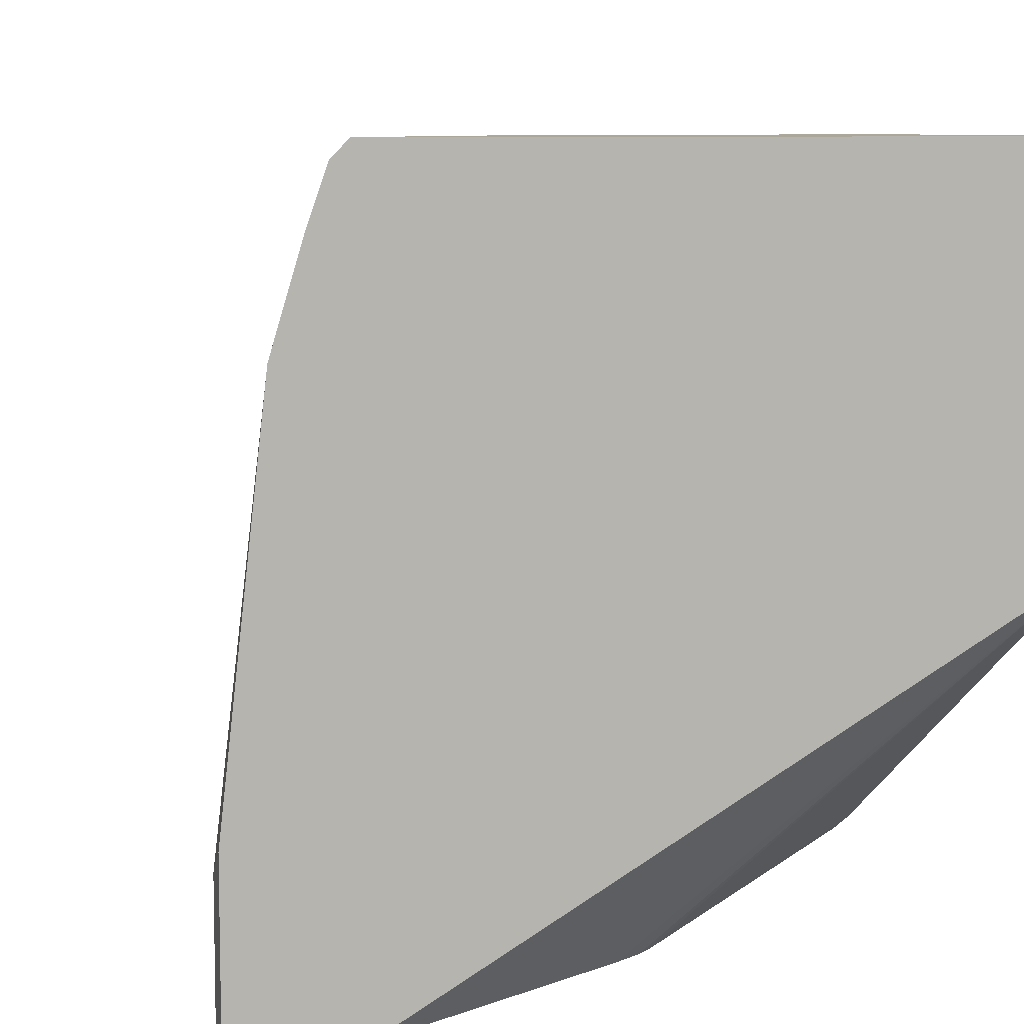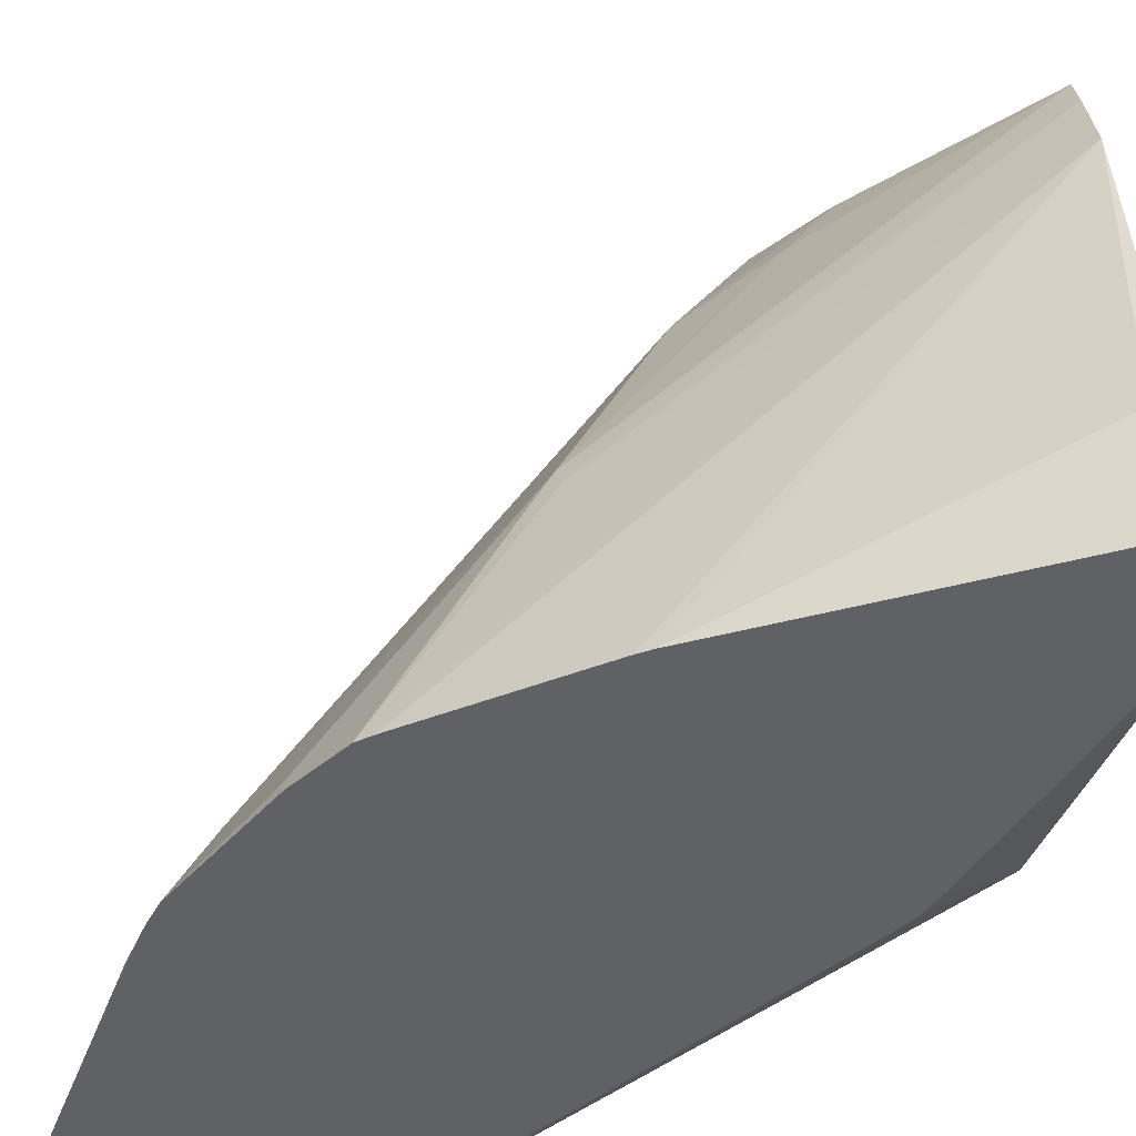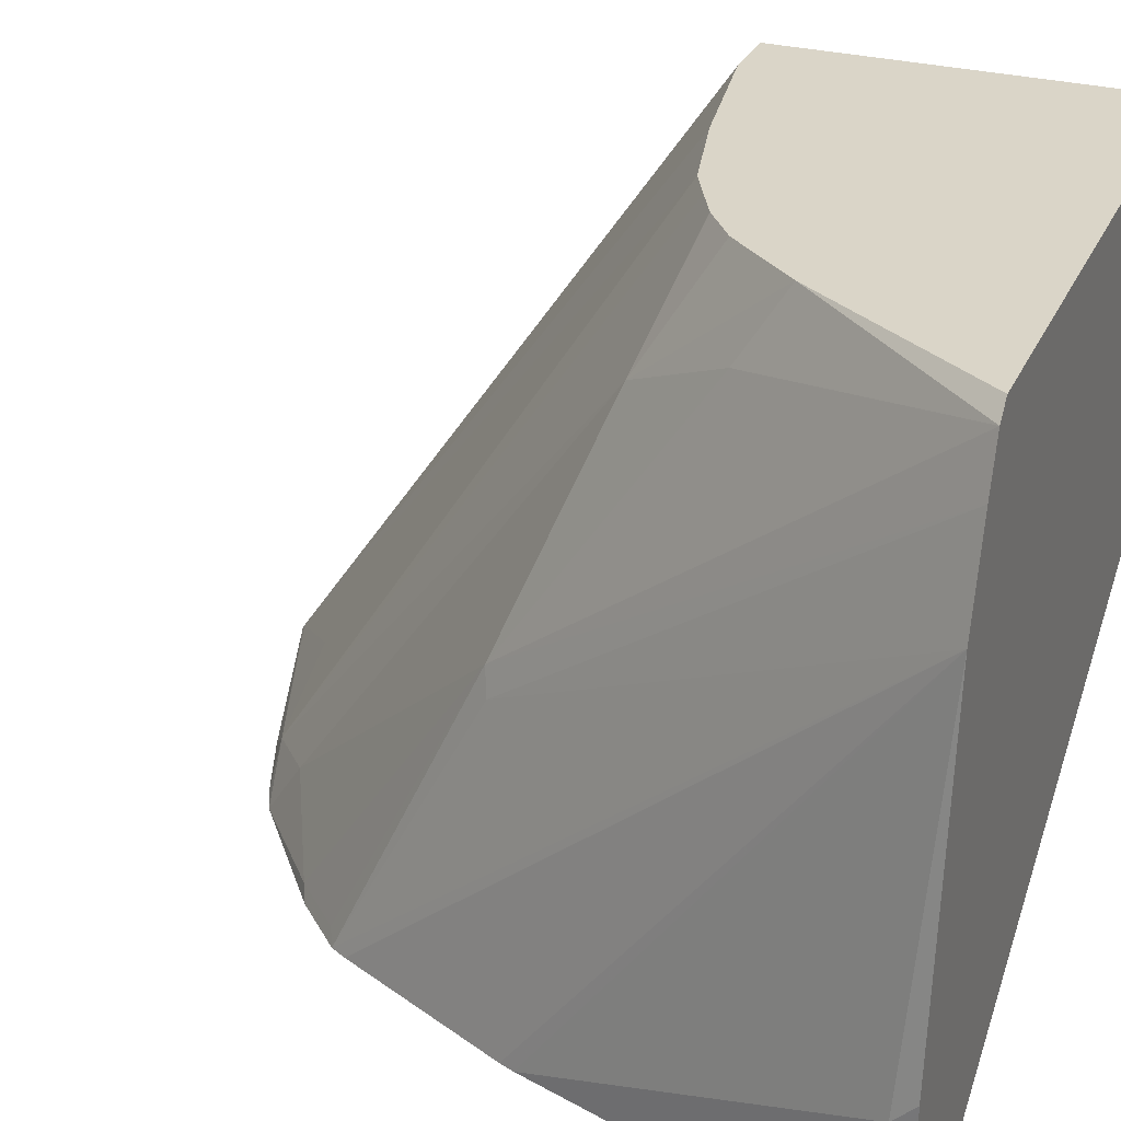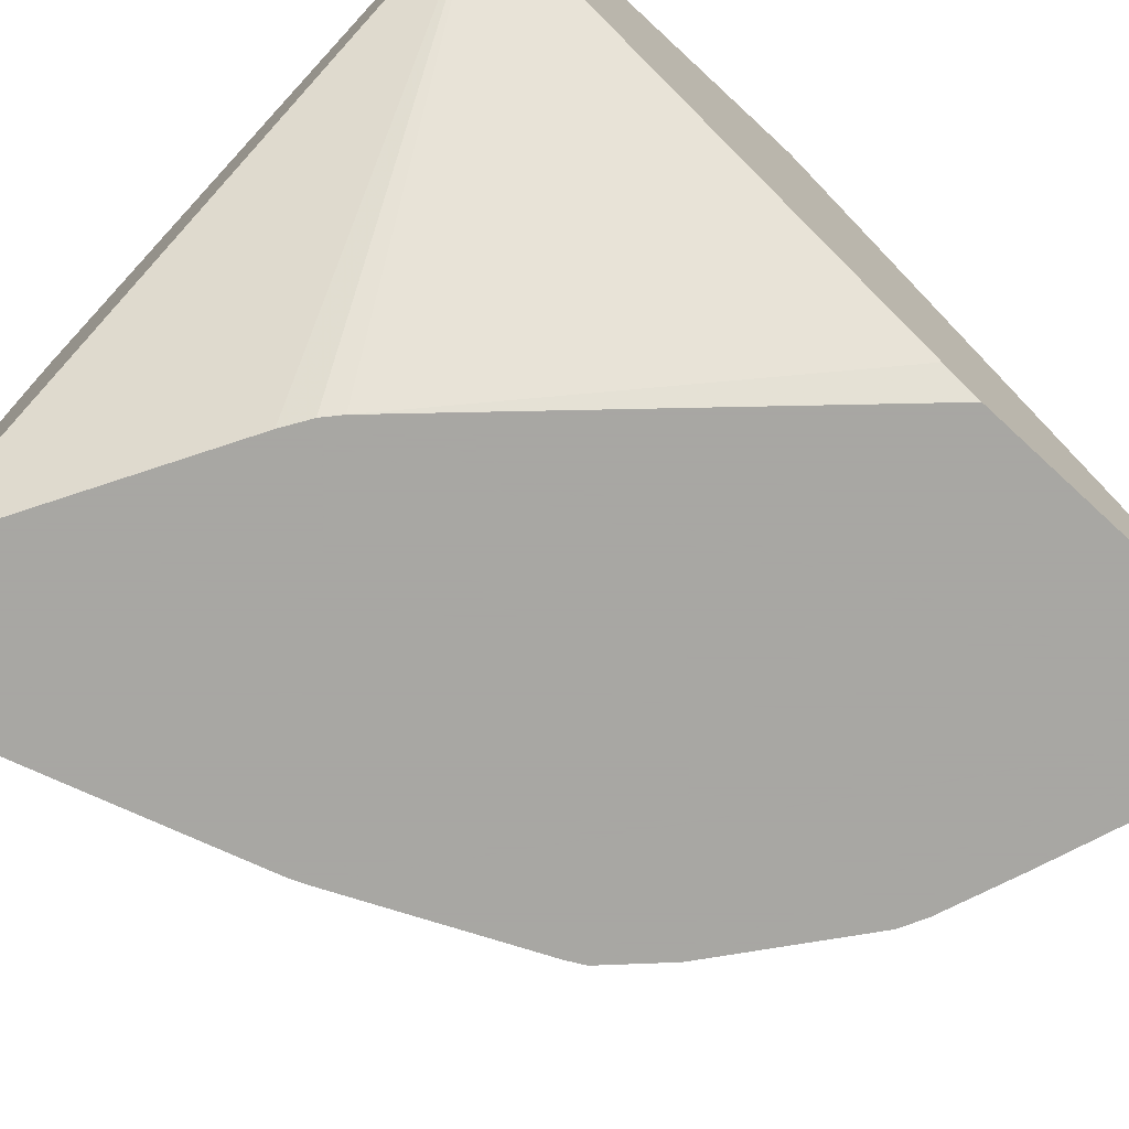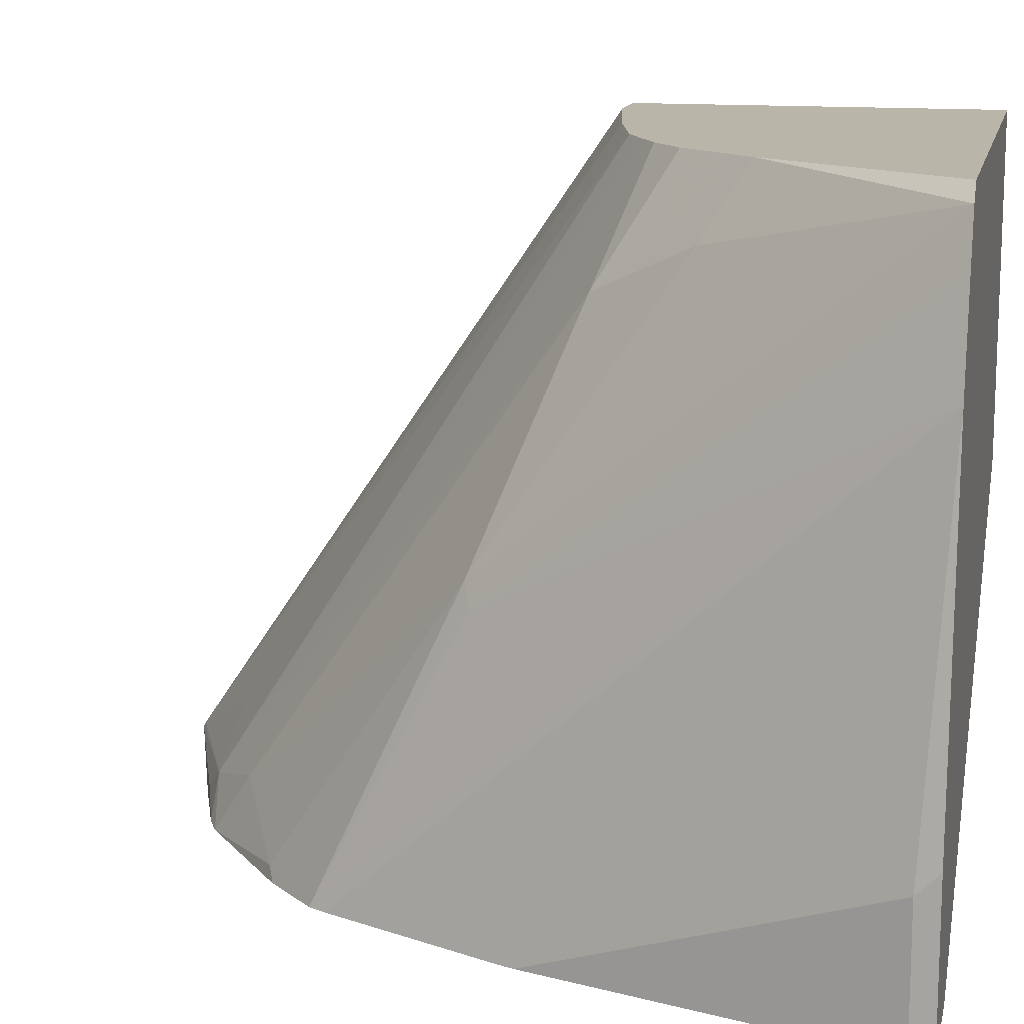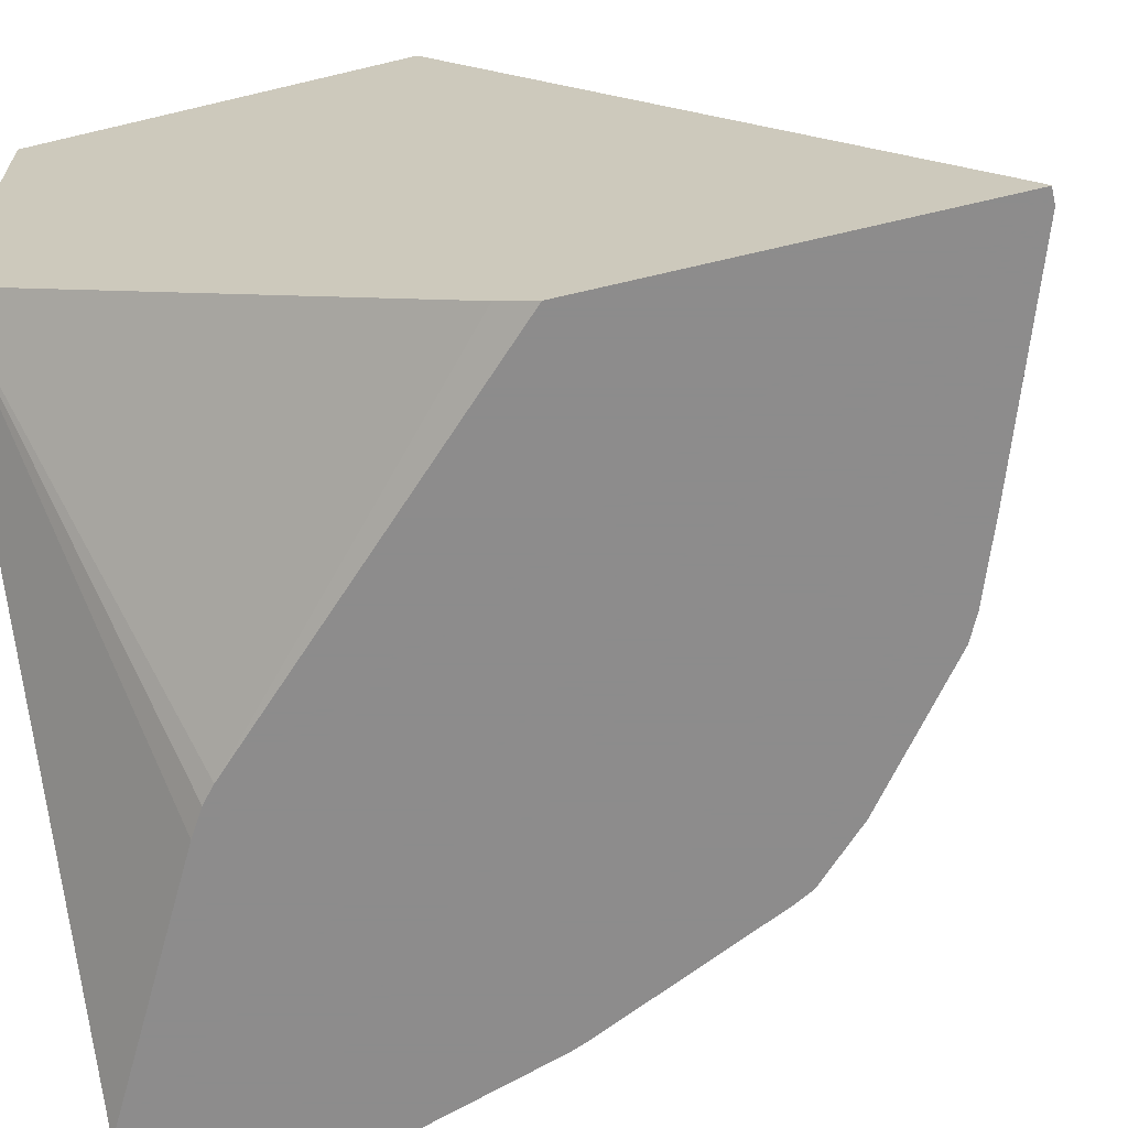
<metadata>
{"format":"obj","ext":"obj","renderer":"f3d","projection":"perspective","resolution":1024,"background":"white","views":[{"elev":8.1,"azim":-17.0,"up":"+Z"},{"elev":-47.1,"azim":-91.5,"up":"+Z"},{"elev":29.1,"azim":-68.6,"up":"+Z"},{"elev":-74.4,"azim":47.3,"up":"+Z"},{"elev":13.5,"azim":-77.8,"up":"+Z"},{"elev":-64.3,"azim":103.5,"up":"+Z"}]}
</metadata>
<code>
v 0.0467 0.355 -0.07678
v 0.04082 0.355 -0.07678
v 0.0467 0.354 -0.07486
v 0.0467 0.212 -0.07678
v 0.04082 0.354 -0.07486
v -0.04578 0.3243 -0.07678
v -0.05106 0.3217 -0.07148
v -0.06129 0.314 -0.06126
v 0.04082 0.1635 0.2039
v 0.0467 0.1635 0.2039
v 0.0467 0.1974 -0.06807
v -0.08008 0.08006 -0.07678
v -0.02045 0.314 -0.04085
v -0.08171 0.143 0.2039
v -0.04052 0.153 0.2039
v 0.02074 0.1635 0.2039
v -0.0768 0.3128 -0.07678
v -0.08662 0.3079 -0.07678
v -0.09191 0.291 -0.05104
v -0.1328 0.1481 0.1532
v -0.1088 0.1295 0.2039
v -0.09545 0.1362 0.2039
v 0.0467 0.01147 0.2039
v 0.0467 0.01147 0.06051
v -0.08662 0.07434 -0.07678
v -0.138 0.2679 -0.07678
v -0.1328 0.2706 -0.07148
v -0.1532 0.1889 0.05108
v -0.1532 0.1072 0.1736
v -0.1497 0.08873 0.2039
v -0.125 0.1175 0.2039
v -0.109 0.1293 0.2039
v -0.202 0.01147 0.2039
v -0.1985 0.01147 -0.07678
v -0.09722 0.06772 -0.07678
v -0.1479 0.2581 -0.07678
v -0.1532 0.2502 -0.07148
v -0.1585 0.2475 -0.07678
v -0.1583 0.1863 0.04086
v -0.216 0.01147 0.1767
v -0.2087 0.01147 0.1972
v -0.1499 0.08846 0.2039
v -0.2451 0.01147 -0.07678
v -0.1621 0.2408 -0.07678
v -0.228 0.01147 0.1371
v -0.2451 0.01147 -0.01145
v -0.2451 0.02045 -0.07678
v -0.1967 0.1672 -0.07678
v -0.2451 0.02045 -0.02041
v -0.1991 0.1611 -0.07678
f 20 30 31
f 20 31 32
f 20 32 21
f 23 40 45
f 23 41 40
f 23 45 46
f 20 29 30
f 23 46 43
f 23 33 41
f 20 28 29
f 9 23 10
f 19 27 28
f 18 27 19
f 18 26 27
f 12 24 25
f 47 49 50
f 11 24 12
f 9 33 23
f 9 42 33
f 9 30 42
f 23 43 34
f 19 28 20
f 23 34 24
f 43 46 49
f 24 35 25
f 9 31 30
f 45 50 49
f 45 48 50
f 45 49 46
f 44 48 45
f 43 49 47
f 39 45 40
f 38 45 39
f 38 44 45
f 36 38 37
f 33 42 41
f 29 42 30
f 29 41 42
f 28 41 29
f 28 40 41
f 28 39 40
f 28 38 39
f 28 37 38
f 27 37 28
f 27 36 37
f 26 36 27
f 24 34 35
f 9 32 31
f 8 21 22
f 9 22 21
f 1 26 18
f 1 36 26
f 1 38 36
f 1 44 38
f 1 48 44
f 1 50 48
f 1 47 50
f 1 43 47
f 1 34 43
f 1 18 17
f 1 35 34
f 1 12 25
f 1 4 12
f 1 11 4
f 1 24 11
f 1 23 24
f 1 10 23
f 1 5 3
f 1 2 5
f 9 21 32
f 1 25 35
f 1 17 6
f 1 3 10
f 2 6 7
f 1 6 2
f 9 14 22
f 9 15 14
f 8 14 13
f 8 22 14
f 8 20 21
f 8 19 20
f 8 18 19
f 8 17 18
f 7 17 8
f 9 16 15
f 5 15 16
f 6 17 7
f 2 8 5
f 3 16 9
f 3 9 10
f 3 5 16
f 5 8 13
f 5 13 14
f 5 14 15
f 4 11 12
f 2 7 8

</code>
